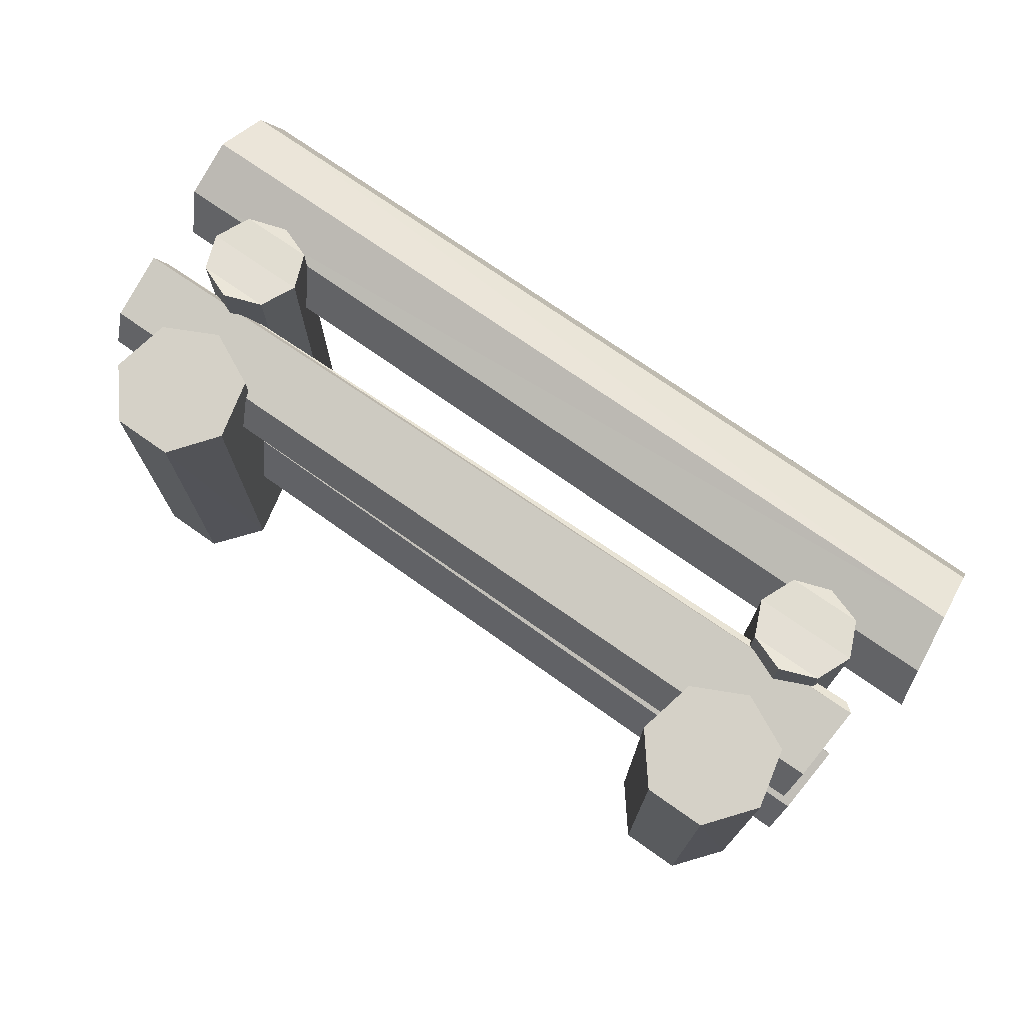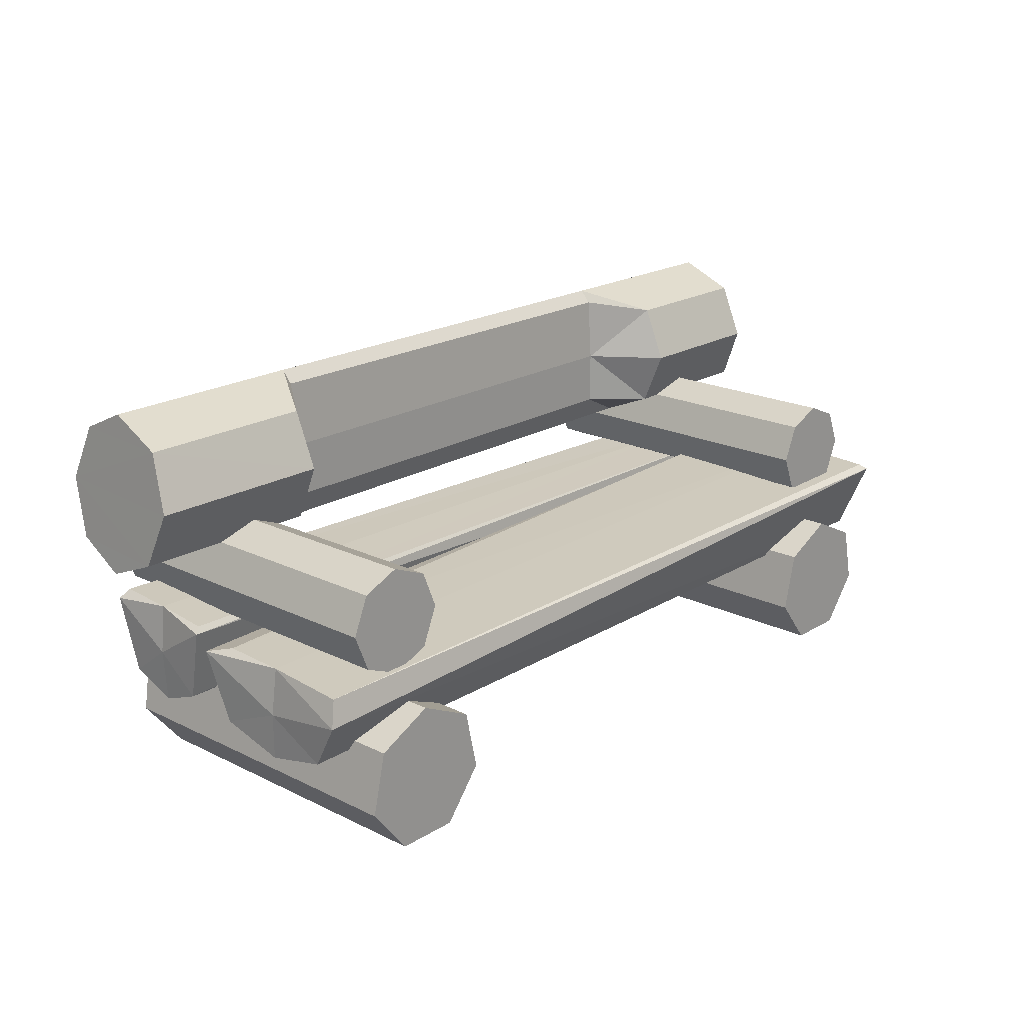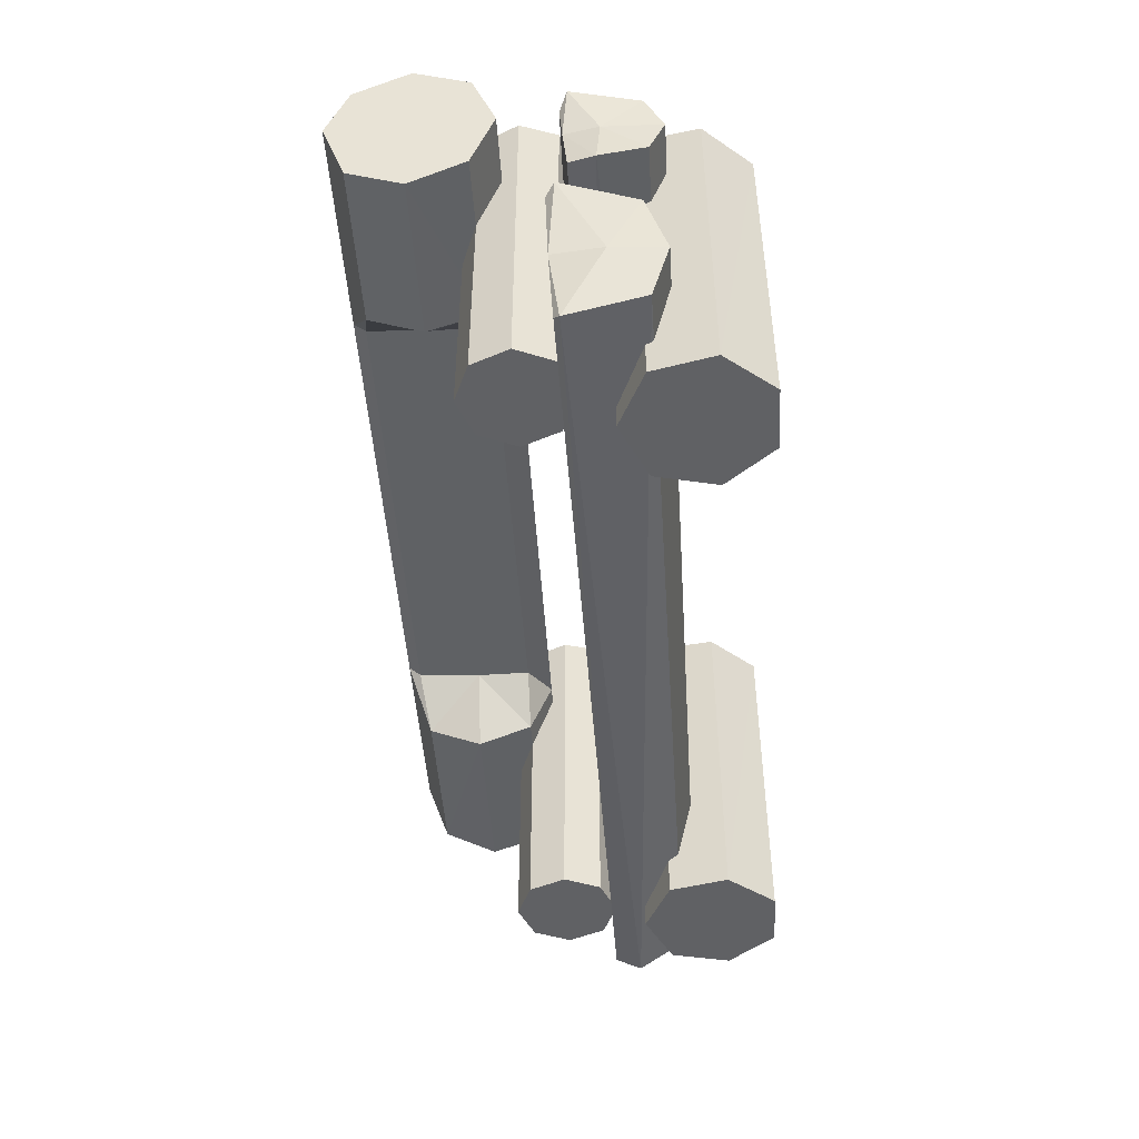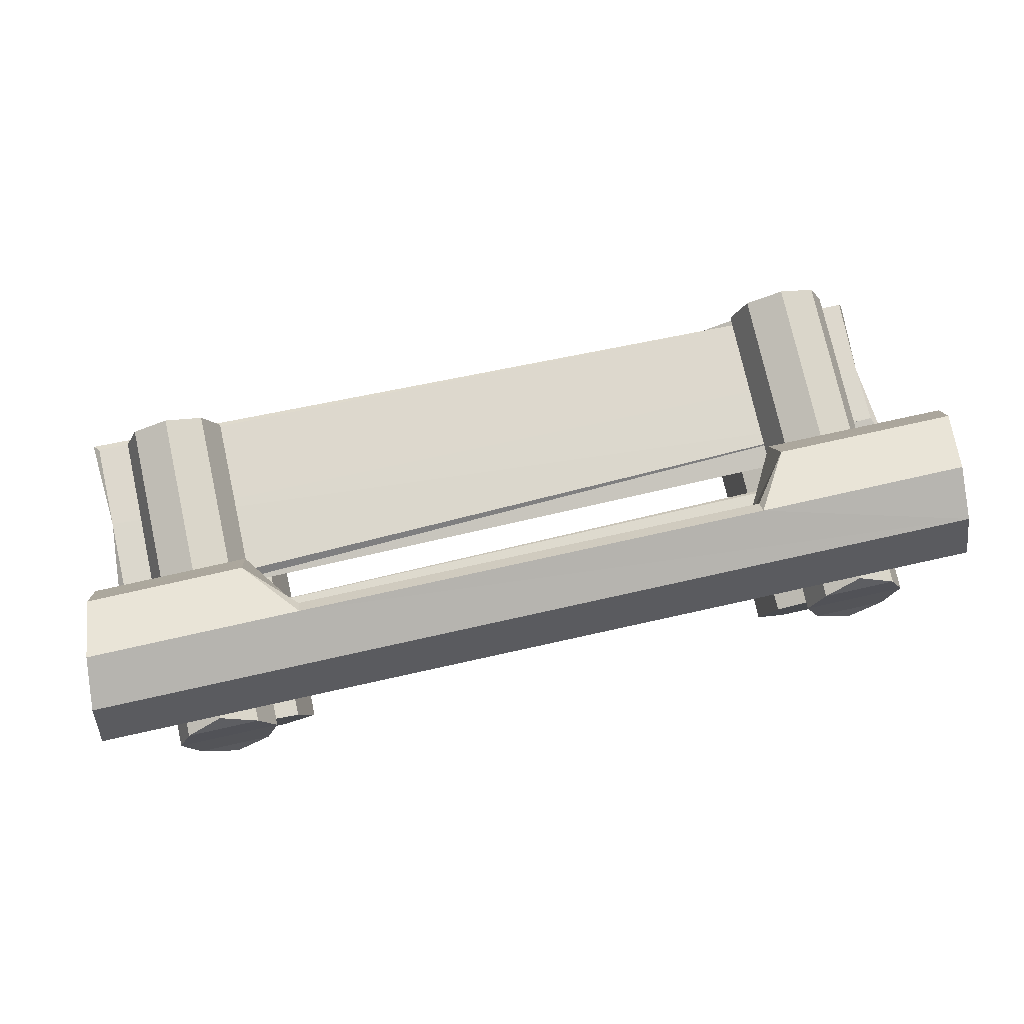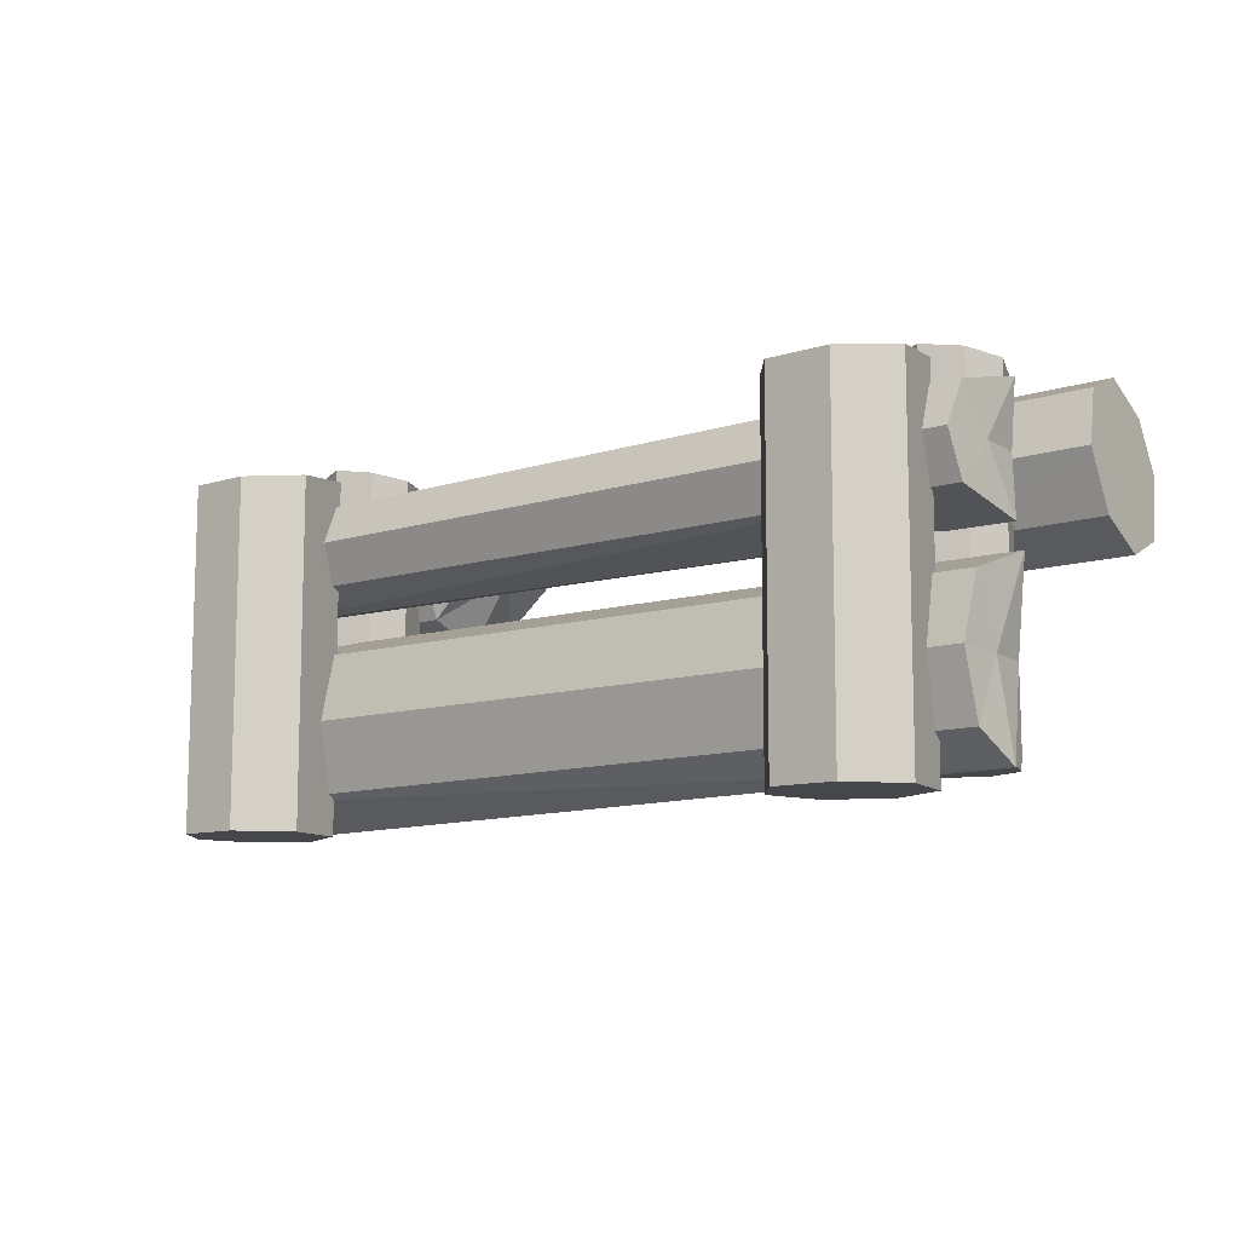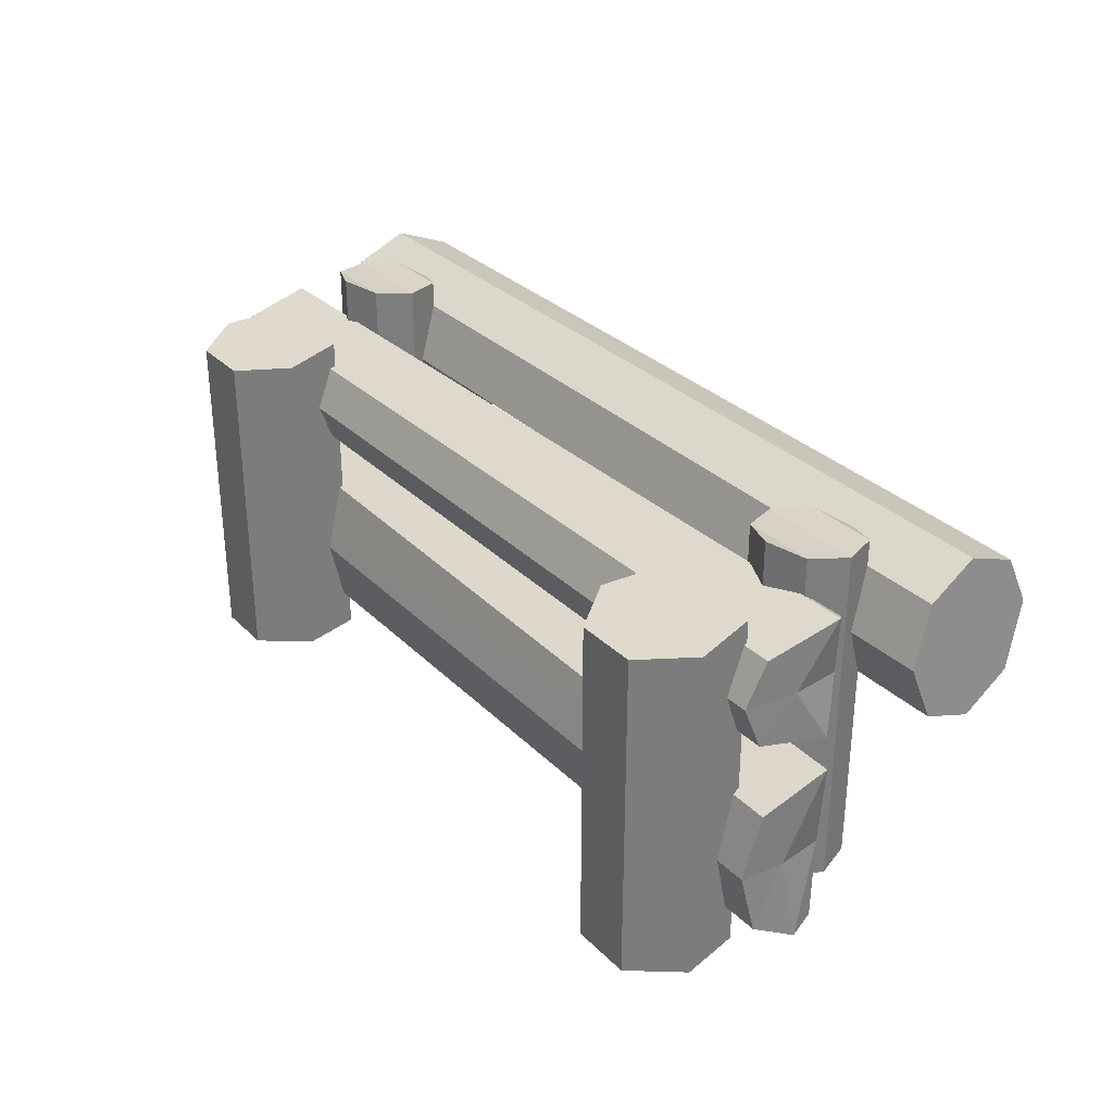
<metadata>
{"format":"obj","ext":"obj","renderer":"f3d","projection":"perspective","resolution":1024,"background":"white","views":[{"elev":72.7,"azim":-144.7,"up":"+Y"},{"elev":19.9,"azim":-48.0,"up":"+Z"},{"elev":-46.8,"azim":93.5,"up":"+Y"},{"elev":75.4,"azim":167.5,"up":"+Z"},{"elev":-10.3,"azim":-141.1,"up":"+Y"},{"elev":31.0,"azim":-126.2,"up":"+Y"}]}
</metadata>
<code>
o hatka_local_.008_hatka_local_.001
v 0.2045 0.06871 0.05474
v -0.2012 0.06882 0.05474
v -0.1992 0.05841 0.0792
v 0.202 0.05874 0.07934
v 0.1039 0.03684 0.08958
v -0.1074 0.03684 0.08958
v -0.1074 0.03197 0.08397
v 0.1039 0.03197 0.08397
v -0.1074 0.03003 0.05474
v 0.1039 0.03003 0.05474
v -0.1074 0.03034 0.0304
v 0.1039 0.03034 0.0304
v -0.1242 0.03411 0.01991
v 0.1261 0.03411 0.01991
v 0.2047 0.05843 0.03015
v -0.205 0.05891 0.03028
v 0.1964 -0.000481 0.05474
v 0.1989 0.009509 0.03015
v -0.2093 0.00984 0.03028
v -0.2072 -0.000585 0.05474
v -0.1999 0.03647 0.08934
v 0.1989 0.03705 0.08952
v -0.1242 0.009488 0.07937
v -0.2035 0.009323 0.0792
v 0.1261 0.009488 0.07937
v 0.1963 0.009819 0.07934
v -0.1242 -0.000709 0.05474
v 0.1261 -0.000709 0.05474
v -0.1242 0.009488 0.03011
v 0.1261 0.009488 0.03011
v -0.2083 0.03449 0.02016
v 0.2024 0.03391 0.01996
v 0.1611 0.05616 -0.08237
v 0.1781 0.05825 -0.06119
v 0.1781 -0.09346 -0.06123
v 0.1611 -0.09346 -0.08251
v 0.1339 0.05616 -0.08233
v 0.1339 -0.09346 -0.08249
v 0.1169 -0.09346 -0.06117
v 0.1169 0.05825 -0.06113
v 0.123 -0.09346 -0.03462
v 0.123 0.06087 -0.0347
v 0.1475 -0.09346 -0.02281
v 0.1475 0.06202 -0.02296
v 0.1721 0.06087 -0.03475
v 0.1721 -0.09346 -0.03466
v 0.1691 -0.08091 -0.002585
v 0.1691 0.07367 -0.002585
v 0.1759 0.07171 0.01376
v 0.1759 -0.08091 0.01376
v 0.1527 -0.08091 -0.009274
v 0.1527 0.07596 -0.009274
v 0.1364 0.07367 -0.002441
v 0.1364 -0.08091 -0.002441
v 0.1297 0.07171 0.01395
v 0.1297 -0.08091 0.01395
v 0.1365 0.07057 0.03028
v 0.1365 -0.08091 0.03028
v 0.1529 0.06677 0.03699
v 0.1529 -0.08091 0.03699
v 0.1692 -0.08091 0.03013
v 0.1692 0.07057 0.03013
v -0.1365 0.05616 -0.08237
v -0.1195 0.05825 -0.06119
v -0.1195 -0.09346 -0.06123
v -0.1365 -0.09346 -0.08251
v -0.1638 0.05616 -0.08233
v -0.1638 -0.09346 -0.08249
v -0.1807 -0.09346 -0.06117
v -0.1807 0.05825 -0.06113
v -0.1746 -0.09346 -0.03462
v -0.1746 0.06087 -0.0347
v -0.1501 -0.09346 -0.02281
v -0.1501 0.06202 -0.02296
v -0.1256 0.06087 -0.03475
v -0.1256 -0.09346 -0.03466
v -0.1375 -0.08091 -0.002585
v -0.1375 0.07367 -0.002585
v -0.1307 0.07171 0.01376
v -0.1307 -0.08091 0.01376
v -0.1539 -0.08091 -0.009274
v -0.1539 0.07596 -0.009274
v -0.1702 0.07367 -0.002441
v -0.1702 -0.08091 -0.002441
v -0.177 0.07171 0.01395
v -0.177 -0.08091 0.01395
v -0.1701 0.07057 0.03028
v -0.1701 -0.08091 0.03028
v -0.1537 0.06677 0.03699
v -0.1537 -0.08091 0.03699
v -0.1374 -0.08091 0.03013
v -0.1374 0.07057 0.03013
v -0.1894 0.03104 -0.02174
v -0.1873 0.0317 -0.0454
v -0.1883 0.01256 -0.03784
v -0.1908 0.004142 -0.005042
v -0.1883 0.05057 -0.03625
v -0.1908 0.05792 -0.002792
v -0.1879 0.006 -0.002627
v -0.1873 0.03098 -0.000397
v 0.1952 0.031 -0.005661
v 0.1964 0.008395 -0.007684
v 0.1954 0.04786 -0.004423
v -0.1867 0.05554 0.000965
v 0.1979 0.01432 -0.03954
v 0.197 0.03166 -0.04637
v 0.198 0.03104 -0.02077
v 0.2001 0.006722 -0.0191
v 0.1979 0.04873 -0.03811
v 0.2001 0.05538 -0.007829
v 0.1932 -0.07614 -0.03784
v 0.1922 -0.0454 -0.0454
v 0.1943 -0.04647 -0.02215
v 0.1957 -0.08962 -0.005042
v 0.1932 -0.01512 -0.03625
v 0.1957 -0.003352 -0.002792
v 0.1922 -0.04658 -0.000397
v 0.1928 -0.08666 -0.002627
v -0.1903 -0.04653 -0.005661
v -0.1915 -0.08282 -0.007684
v 0.1916 -0.007149 0.000965
v -0.1905 -0.01945 -0.004423
v -0.193 -0.04647 -0.02603
v -0.1921 -0.04548 -0.04637
v -0.193 -0.07329 -0.03954
v -0.1952 -0.08551 -0.0191
v -0.193 -0.01807 -0.03811
v -0.1952 -0.007417 -0.007829
f 2 4 1
f 5 3 6
f 6 8 5
f 7 10 8
f 10 11 12
f 12 13 14
f 15 13 16
f 15 2 1
f 1 18 15
f 19 2 16
f 3 21 6
f 5 22 4
f 23 21 24
f 25 22 5
f 27 24 20
f 28 26 25
f 29 20 19
f 30 17 28
f 29 31 13
f 14 18 30
f 13 31 16
f 15 32 14
f 6 23 7
f 8 25 5
f 9 23 27
f 10 25 8
f 9 29 11
f 10 30 28
f 11 29 13
f 14 30 12
f 24 21 3
f 24 2 20
f 16 31 19
f 4 22 26
f 1 26 17
f 18 32 15
f 33 35 36
f 33 38 37
f 39 37 38
f 41 40 39
f 43 42 41
f 45 43 46
f 34 46 35
f 46 39 35
f 45 40 42
f 43 41 46
f 44 45 42
f 39 36 35
f 34 37 40
f 47 49 50
f 51 48 47
f 53 51 54
f 55 54 56
f 57 56 58
f 59 58 60
f 61 59 60
f 50 62 61
f 61 56 50
f 62 55 57
f 59 62 57
f 49 53 55
f 52 53 48
f 60 58 61
f 50 54 47
f 51 47 54
f 63 65 66
f 67 66 68
f 69 67 68
f 71 70 69
f 73 72 71
f 75 73 76
f 64 76 65
f 65 71 69
f 64 72 75
f 73 71 76
f 74 75 72
f 65 68 66
f 64 67 70
f 77 79 80
f 81 78 77
f 83 81 84
f 85 84 86
f 87 86 88
f 89 88 90
f 91 89 90
f 80 92 91
f 91 86 80
f 92 85 87
f 89 92 87
f 79 83 85
f 82 83 78
f 90 88 91
f 80 84 77
f 81 77 84
f 93 95 96
f 97 93 98
f 99 100 96
f 100 98 93
f 101 99 102
f 101 104 100
f 105 107 108
f 107 109 110
f 107 101 108
f 110 103 101
f 104 103 98
f 97 110 109
f 109 94 97
f 105 94 106
f 108 95 105
f 96 108 102
f 100 93 96
f 100 104 98
f 101 102 108
f 101 107 110
f 103 110 98
f 102 99 96
f 111 113 114
f 113 115 116
f 117 118 114
f 116 117 113
f 119 118 117
f 117 122 119
f 123 125 126
f 127 123 128
f 119 123 126
f 122 128 119
f 122 121 116
f 128 115 127
f 127 112 124
f 112 125 124
f 111 126 125
f 126 114 120
f 113 117 114
f 121 117 116
f 120 119 126
f 123 119 128
f 128 122 116
f 118 120 114
f 2 3 4
f 5 4 3
f 6 7 8
f 7 9 10
f 10 9 11
f 12 11 13
f 15 14 13
f 15 16 2
f 1 17 18
f 19 20 2
f 23 6 21
f 25 26 22
f 27 23 24
f 28 17 26
f 29 27 20
f 30 18 17
f 29 19 31
f 14 32 18
f 9 7 23
f 10 28 25
f 9 27 29
f 10 12 30
f 24 3 2
f 1 4 26
f 33 34 35
f 33 36 38
f 39 40 37
f 41 42 40
f 43 44 42
f 45 44 43
f 34 45 46
f 46 41 39
f 45 34 40
f 39 38 36
f 34 33 37
f 47 48 49
f 51 52 48
f 53 52 51
f 55 53 54
f 57 55 56
f 59 57 58
f 61 62 59
f 50 49 62
f 61 58 56
f 62 49 55
f 49 48 53
f 50 56 54
f 63 64 65
f 67 63 66
f 69 70 67
f 71 72 70
f 73 74 72
f 75 74 73
f 64 75 76
f 65 76 71
f 64 70 72
f 65 69 68
f 64 63 67
f 77 78 79
f 81 82 78
f 83 82 81
f 85 83 84
f 87 85 86
f 89 87 88
f 91 92 89
f 80 79 92
f 91 88 86
f 92 79 85
f 79 78 83
f 80 86 84
f 93 94 95
f 97 94 93
f 101 100 99
f 101 103 104
f 105 106 107
f 107 106 109
f 97 98 110
f 109 106 94
f 105 95 94
f 108 96 95
f 111 112 113
f 113 112 115
f 119 120 118
f 117 121 122
f 123 124 125
f 127 124 123
f 128 116 115
f 127 115 112
f 112 111 125
f 111 114 126

</code>
